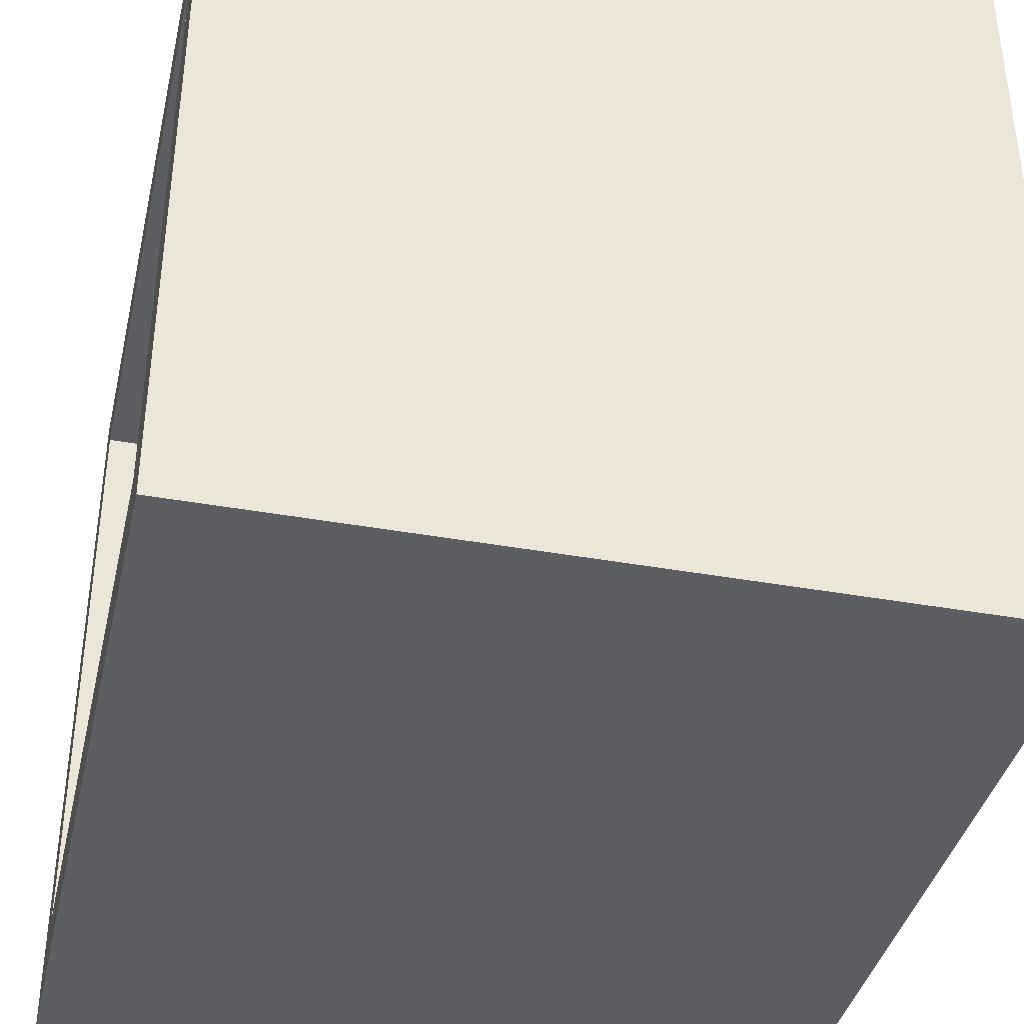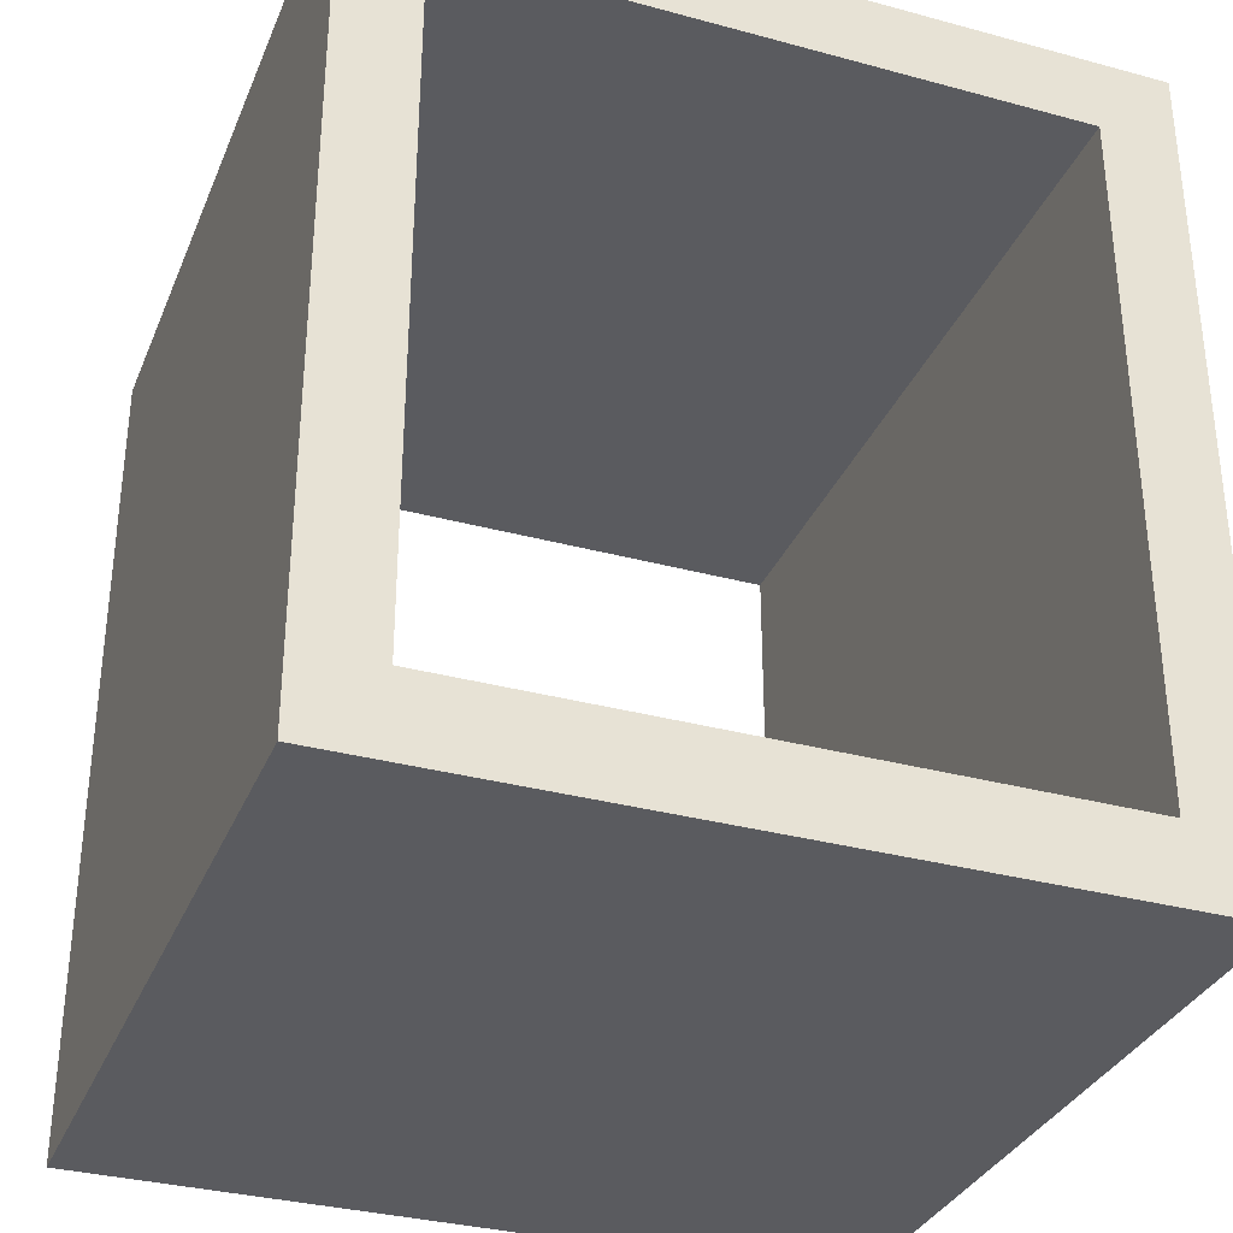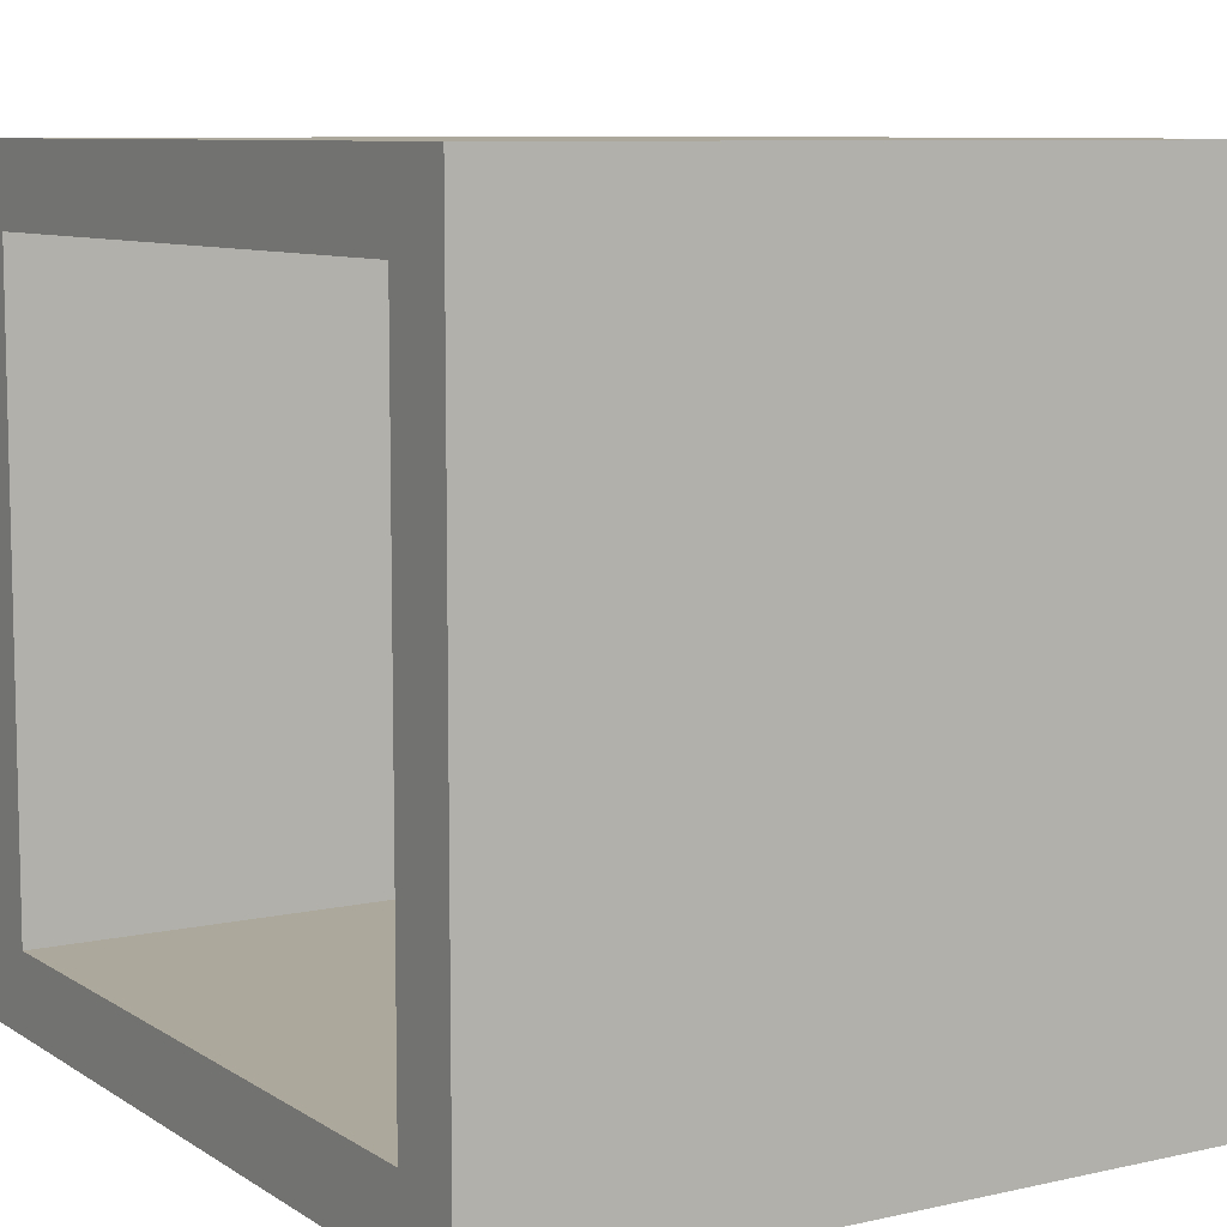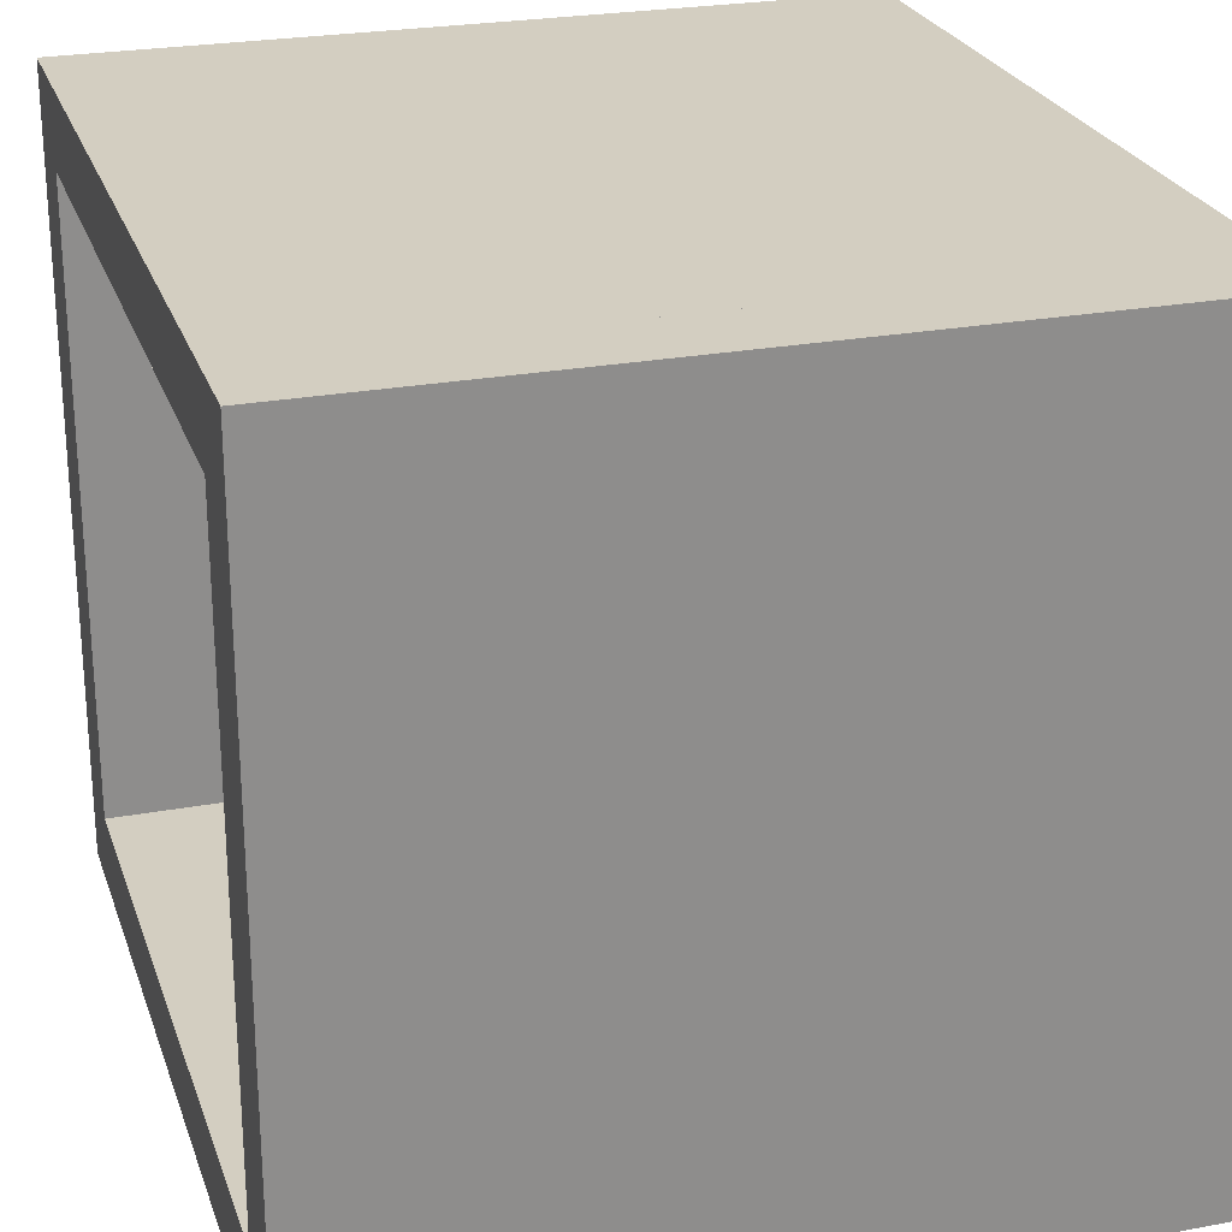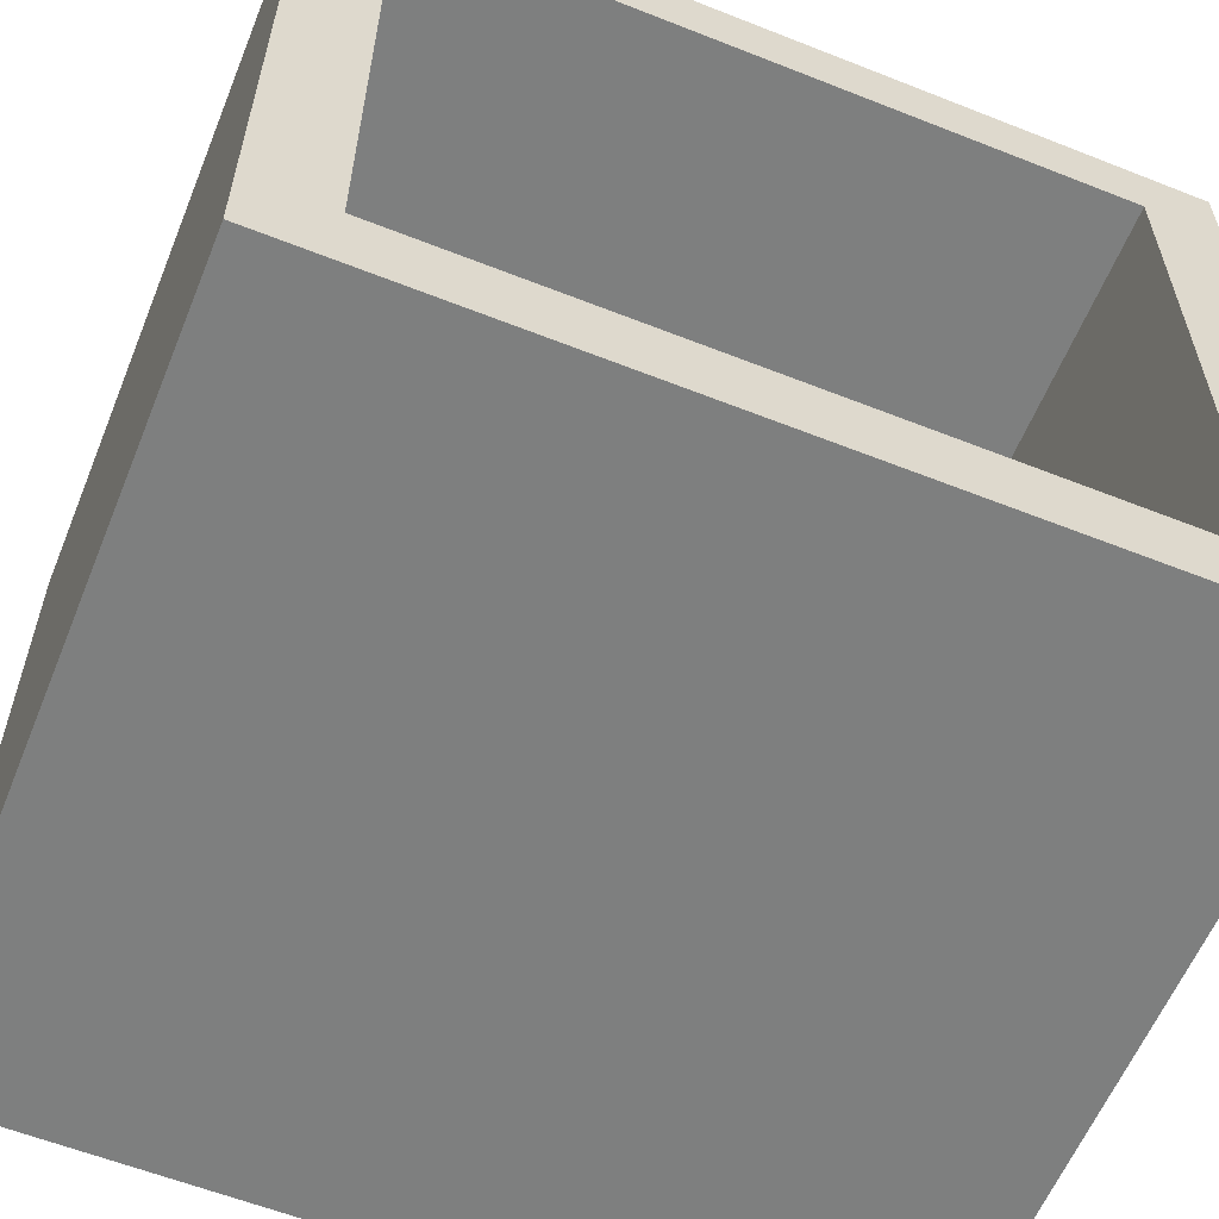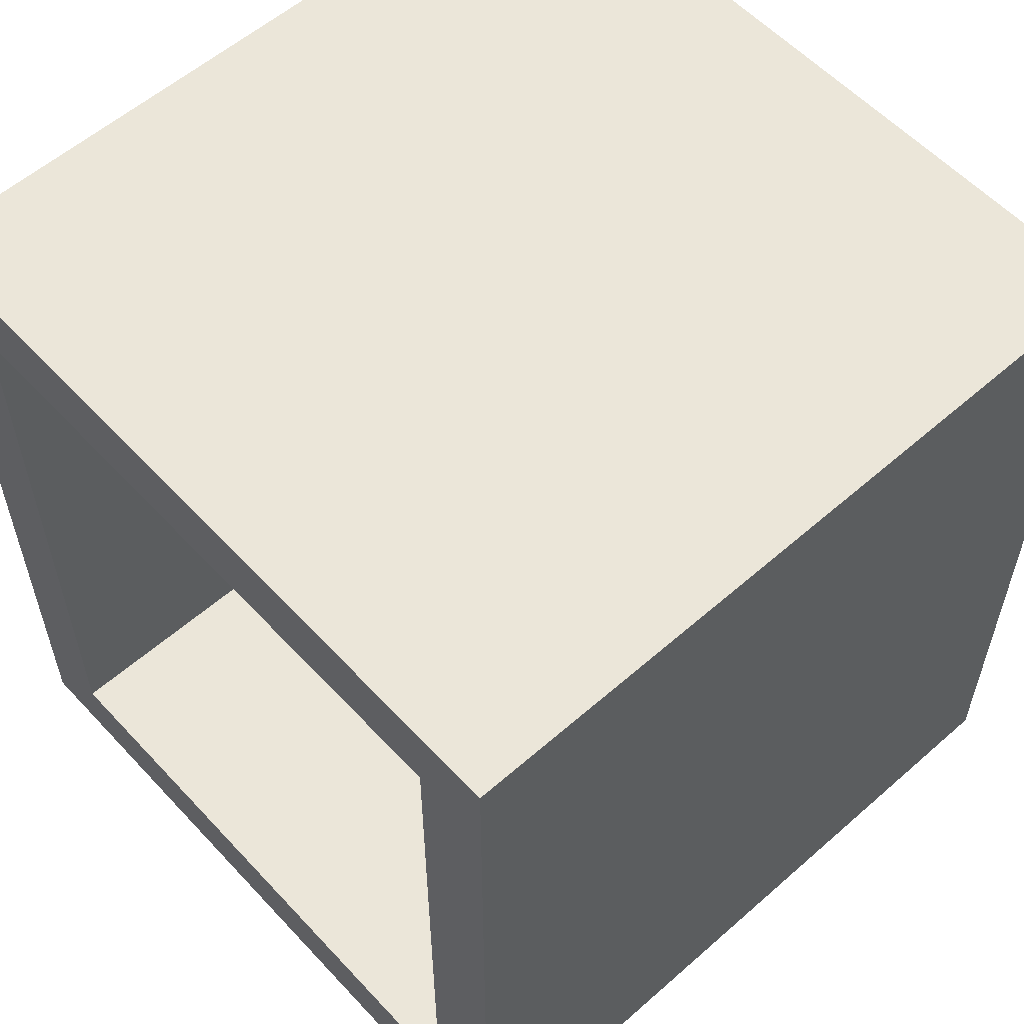
<metadata>
{"format":"obj","ext":"obj","renderer":"f3d","projection":"perspective","resolution":1024,"background":"white","views":[{"elev":-38.9,"azim":167.2,"up":"+Z"},{"elev":-33.2,"azim":-110.4,"up":"+Y"},{"elev":8.5,"azim":-31.5,"up":"+Z"},{"elev":25.0,"azim":163.2,"up":"+Z"},{"elev":-59.6,"azim":67.9,"up":"+Z"},{"elev":57.4,"azim":137.7,"up":"+Y"}]}
</metadata>
<code>
o wallSet_5_Cube.004
v -1 0.2 -1
v -1 0 -1
v 1 0.2 -1
v 1 0 -1
v -1 0 1
v 1 0 1
v -0.8 0 -1
v -1 0.2 -0.8
v -0.8 0.2 -0.8
v 1 0.2 1
v 1 0.2 0.8
v 0.8 0 1
v -0.8 0 1
v -1 0 -0.8
v 1 0 -0.8
v -0.8 0 -0.8
v 1 0.2 -0.8
v 0.8 0 -1
v 0.8 0 -0.8
v 0.8 0.2 -0.8
v 0.8 0.2 0.8
v -1 0 0.8
v -0.8 0 0.8
v 0.8 0 0.8
v 1 0 0.8
v -0.8 0.2 -1
v -0.8 0.2 1
v -1 2.2 1
v -1 2.2 -1
v -1 2 -1
v 1 2.2 -1
v 1 2 -1
v -1 2 1
v 1 2 1
v -0.8 2 -1
v -1 2.2 -0.8
v -0.8 2.2 -0.8
v 1 2.2 1
v 0.8 2.2 1
v 0.8 2.2 -1
v 1 2.2 0.8
v 0.8 2 1
v -0.8 2 1
v -1 2 -0.8
v 1 2 -0.8
v -0.8 2 -0.8
v 1 2.2 -0.8
v 0.8 2 -1
v 0.8 2 -0.8
v 0.8 2.2 -0.8
v 0.8 2.2 0.8
v -1 2 0.8
v -0.8 2 0.8
v 0.8 2 0.8
v -0.8 2.2 0.8
v 1 2 0.8
v -0.8 2.2 -1
v -0.8 2.2 1
v -1 2.2 0.8
v 0.8 0.2 -1
v 0.8 0.2 1
v -1 0.2 0.8
v -1 0.2 1
v -0.8 0.2 0.8
f 22 14 16 23
f 13 23 24 12
f 19 18 4 15
f 12 24 25 6
f 20 60 48 49
f 14 2 7 16
f 16 7 18 19
f 60 26 35 48
f 23 16 19 24
f 24 19 15 25
f 5 22 23 13
f 63 27 64 62
f 8 9 26 1
f 61 10 11 21
f 20 17 3 60
f 52 44 46 53
f 21 64 53 54
f 56 41 38 34
f 43 58 28 33
f 48 40 31 32
f 44 36 29 30
f 33 28 59 52
f 55 58 39 51
f 42 39 58 43
f 61 21 54 42
f 30 29 57 35
f 35 46 49 48
f 35 57 40 48
f 57 37 50 40
f 34 38 39 42
f 53 46 49 54
f 52 59 36 44
f 54 49 45 56
f 32 31 47 45
f 37 55 51 50
f 36 59 55 37
f 45 47 41 56
f 50 51 41 47
f 40 50 47 31
f 29 36 37 57
f 39 38 41 51
f 59 28 58 55
f 53 43 42 54
f 64 27 43 53
f 27 61 42 43
f 9 20 49 46
f 26 9 46 35
f 25 11 10 6
f 13 27 63 5
f 18 60 3 4
f 14 8 1 2
f 5 63 62 22
f 12 61 27 13
f 2 1 26 7
f 7 26 60 18
f 6 10 61 12
f 22 62 8 14
f 4 3 17 15
f 9 64 21 20
f 8 62 64 9
f 15 17 11 25
f 20 21 11 17
f 52 53 64 62
f 44 30 1 8
f 34 42 61 10
f 33 52 62 63
f 48 32 3 60
f 56 34 10 11
f 46 44 8 9
f 43 33 63 27
f 54 56 11 21
f 32 45 17 3
f 45 49 20 17
f 30 35 26 1

</code>
